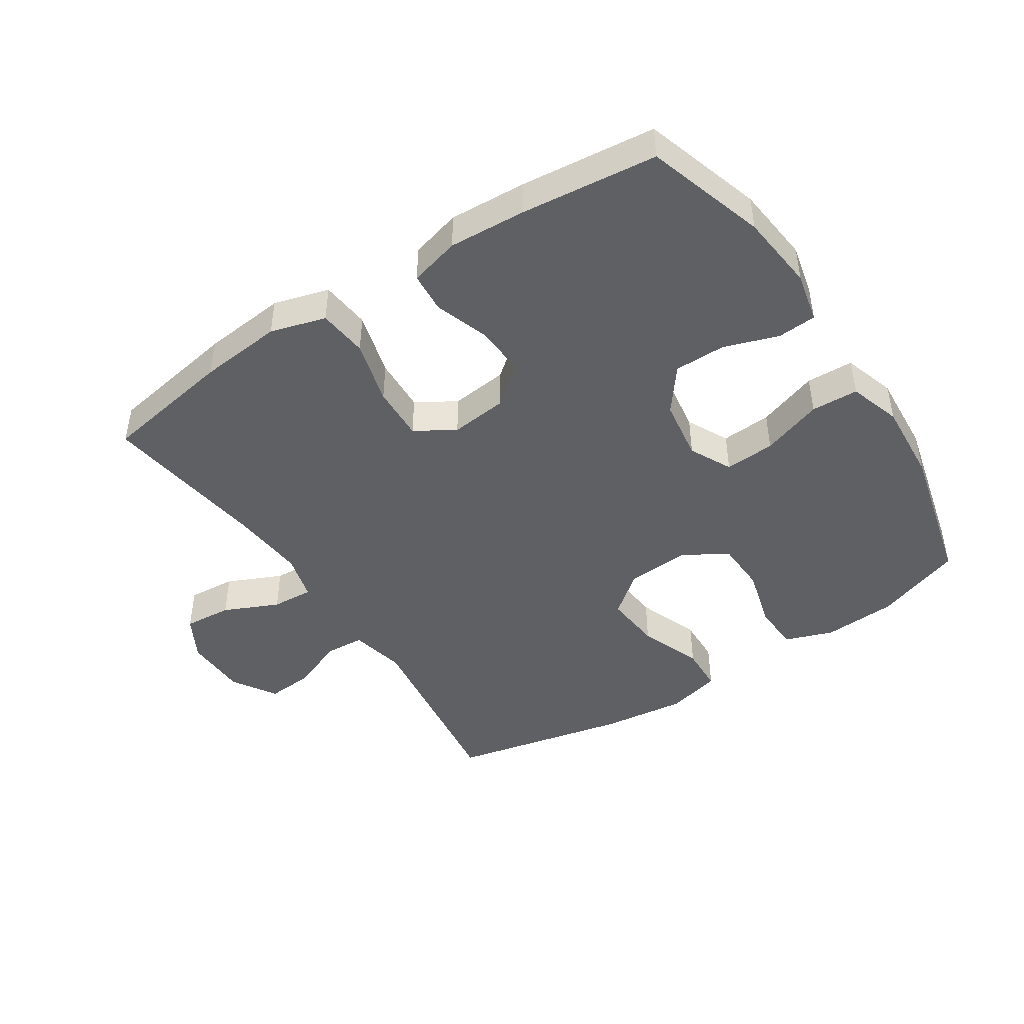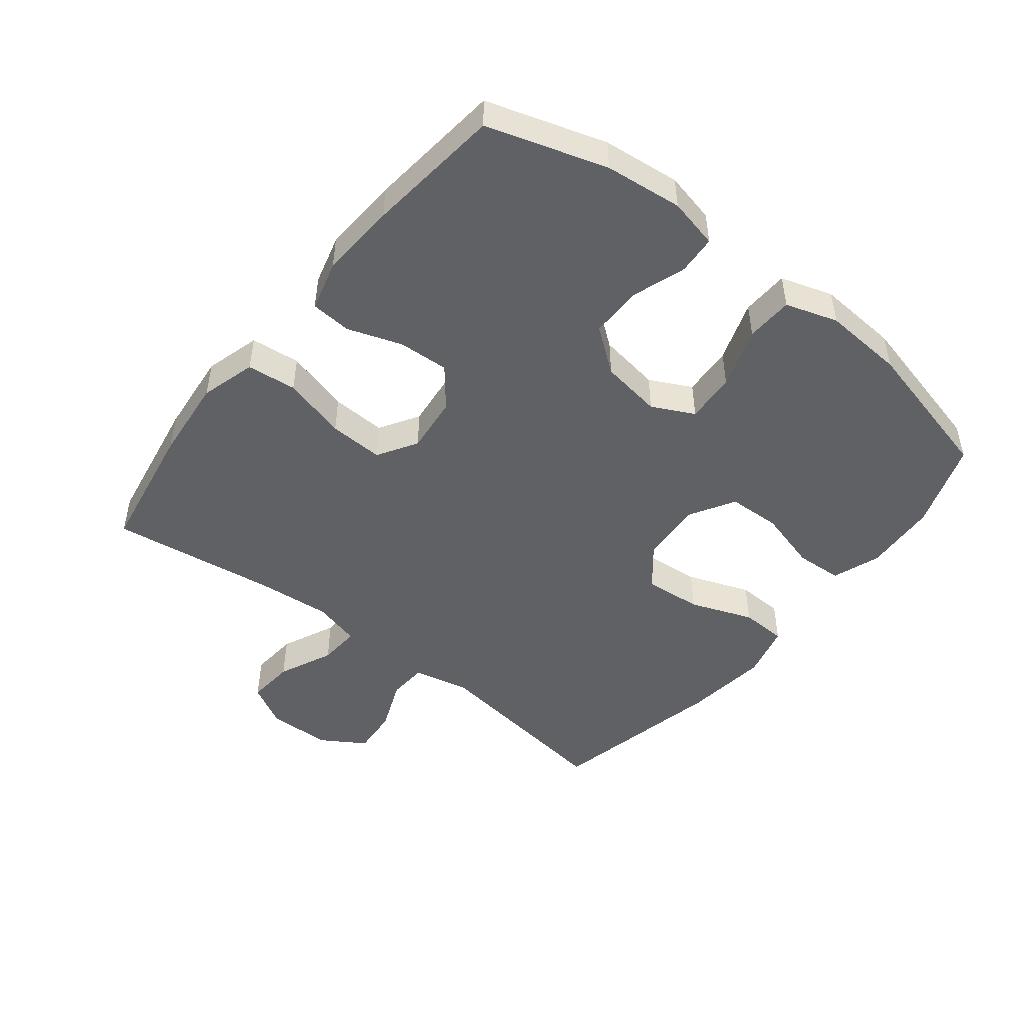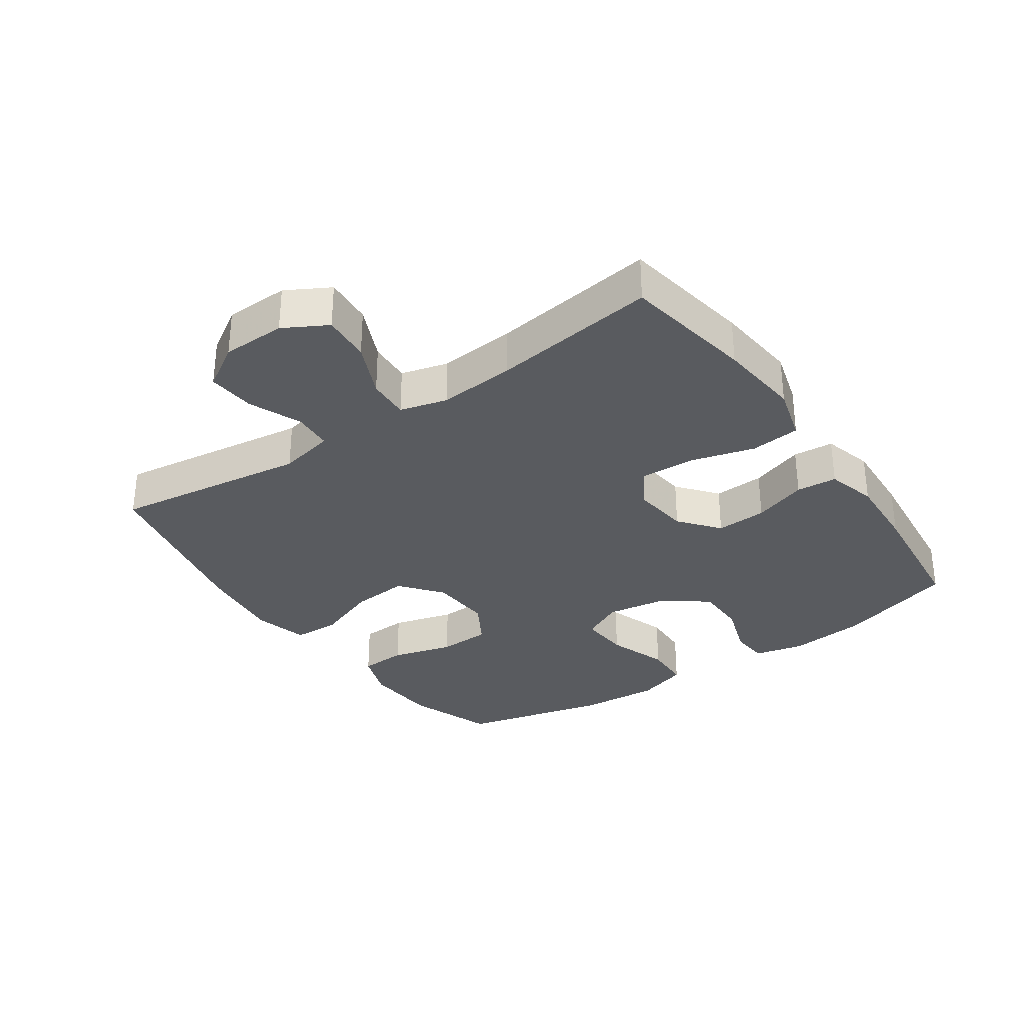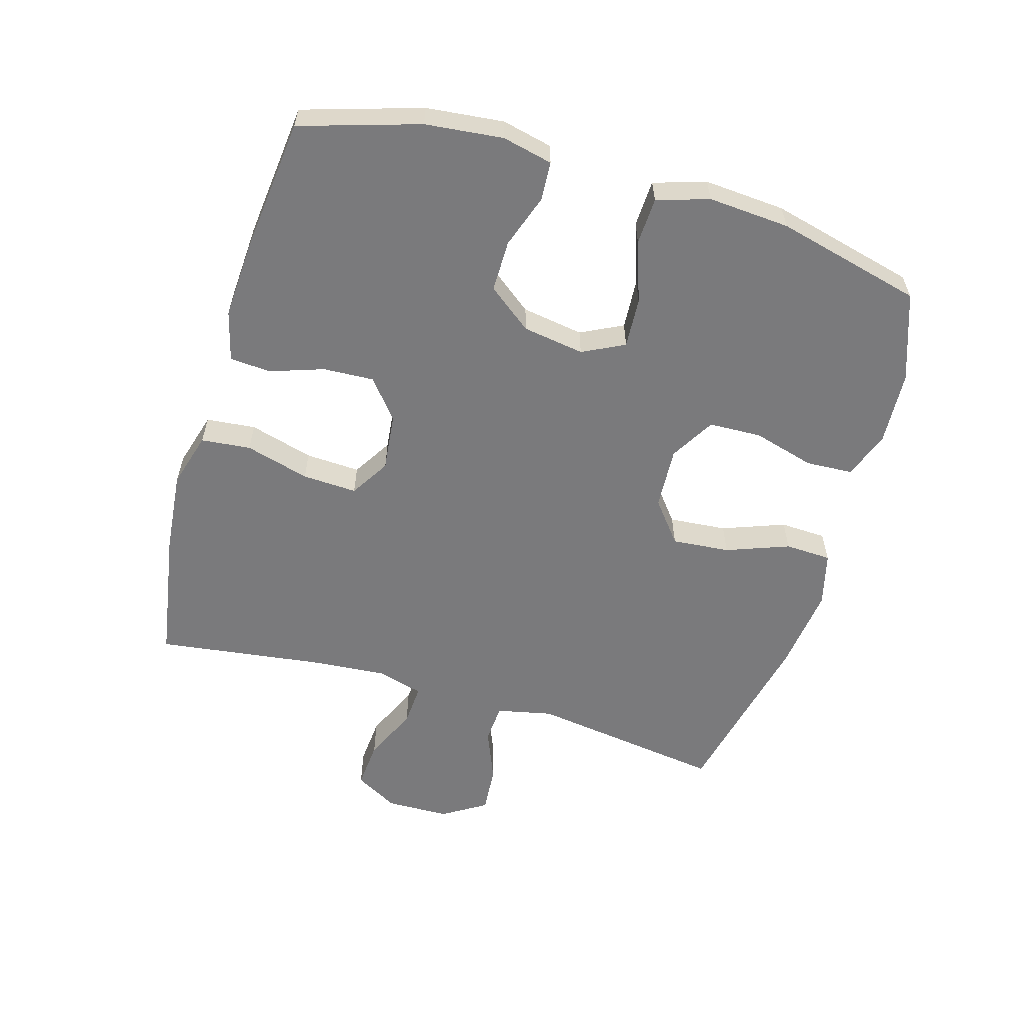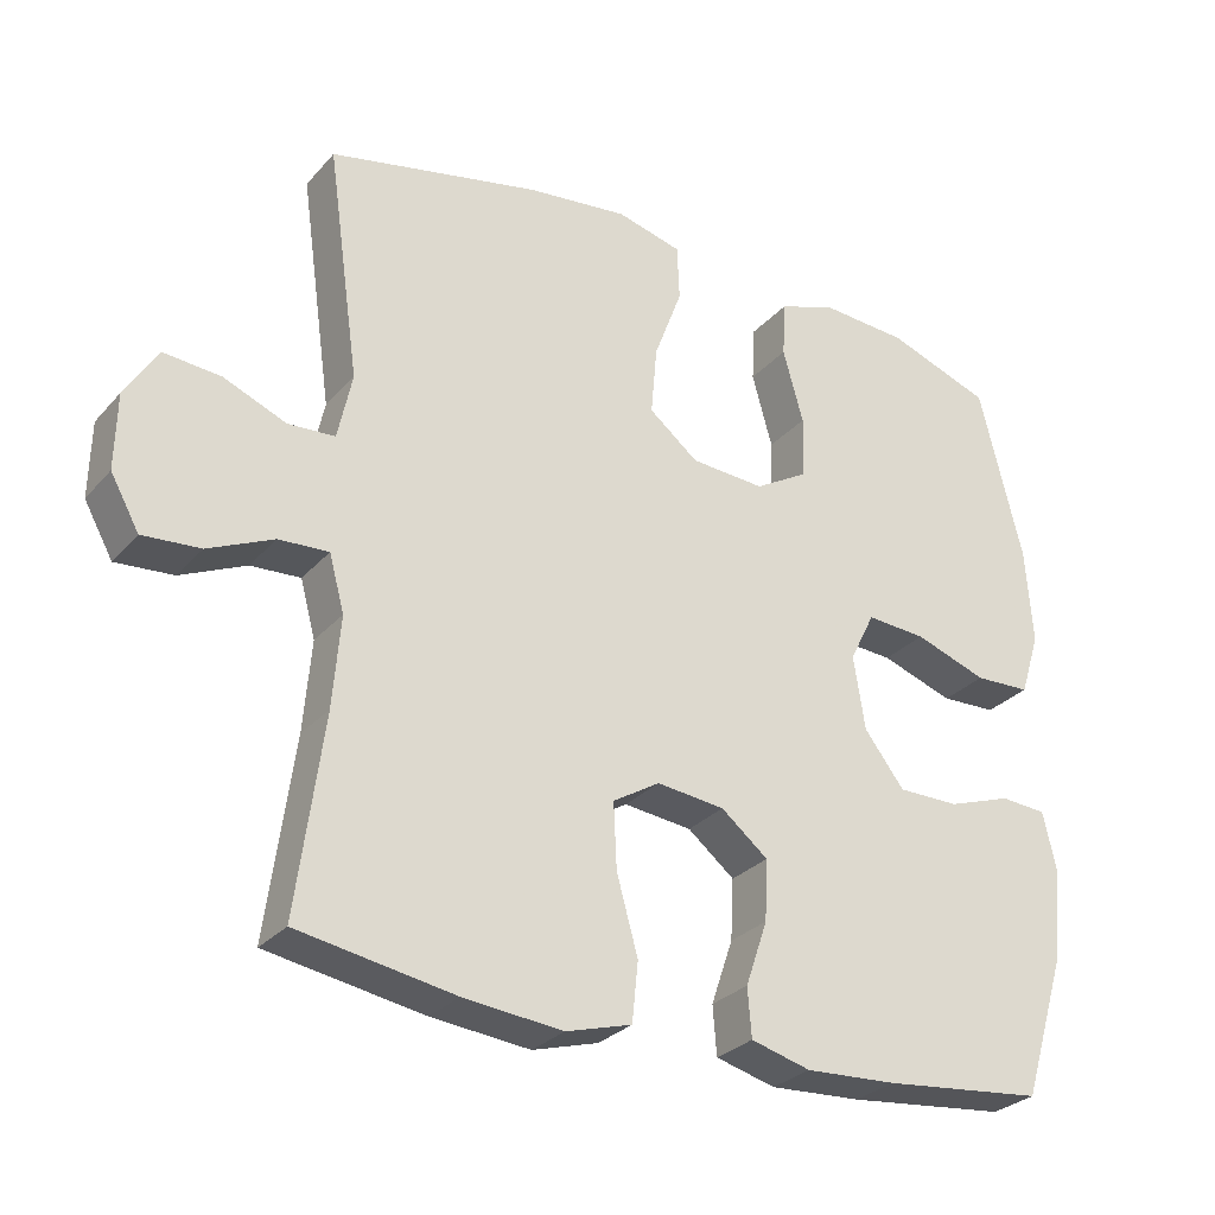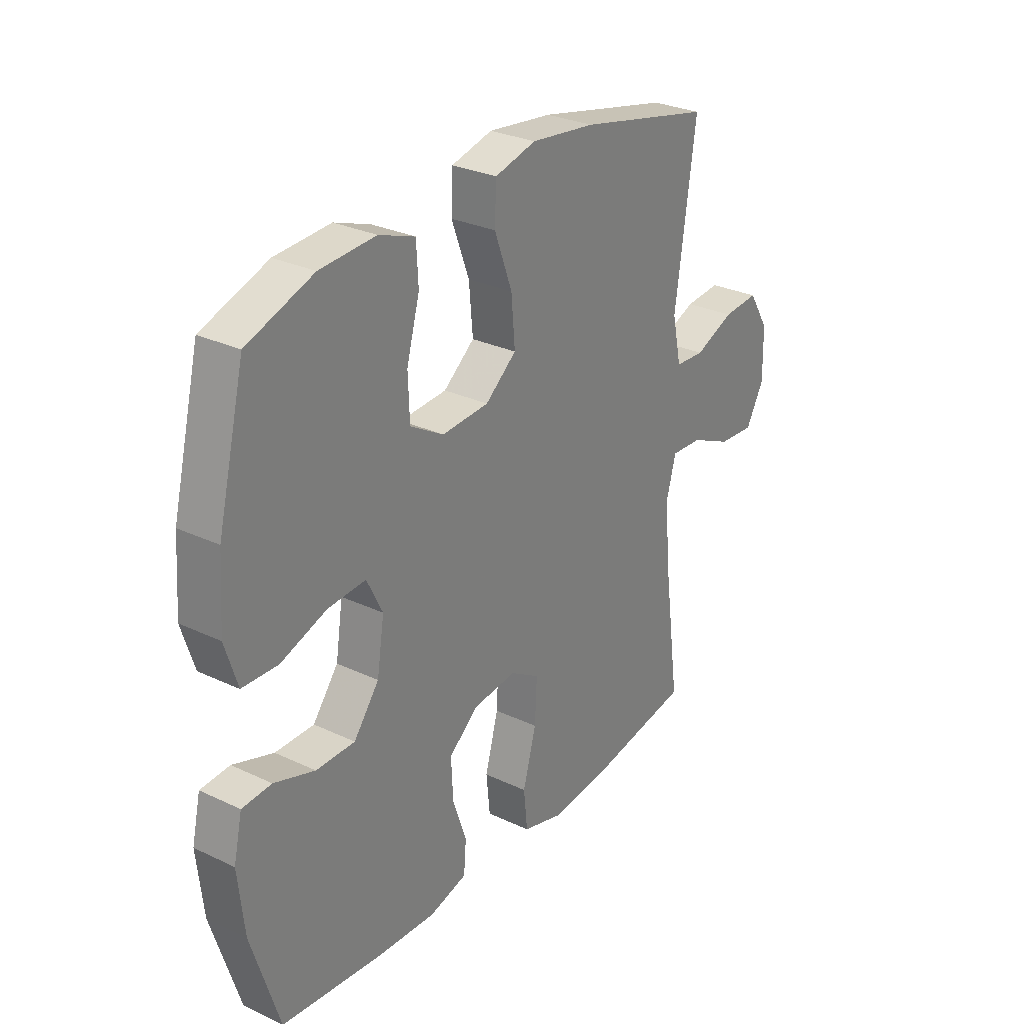
<metadata>
{"format":"obj","ext":"obj","renderer":"f3d","projection":"perspective","resolution":1024,"background":"white","views":[{"elev":-45.2,"azim":-146.7,"up":"+Y"},{"elev":-47.9,"azim":-128.3,"up":"+Y"},{"elev":-32.0,"azim":124.8,"up":"+Y"},{"elev":-58.2,"azim":-106.4,"up":"+Y"},{"elev":-28.7,"azim":147.4,"up":"+Z"},{"elev":28.8,"azim":-54.8,"up":"+Z"}]}
</metadata>
<code>
v -0.5 0.07 0.5
v -0.362 0.07 0.549
v -0.246 0.07 0.556
v -0.171 0.07 0.529
v -0.167 0.07 0.455
v -0.194 0.07 0.358
v -0.191 0.07 0.275
v -0.121 0.07 0.234
v -0.023 0.07 0.24
v 0.042 0.07 0.292
v 0.034 0.07 0.383
v -0.003 0.07 0.482
v 0 0.07 0.555
v 0.086 0.07 0.577
v 0.22 0.07 0.561
v 0.5 0.07 0.5
v 0.457 0.07 0.194
v 0.476 0.07 0.106
v 0.538 0.07 0.102
v 0.621 0.07 0.136
v 0.696 0.07 0.142
v 0.739 0.07 0.073
v 0.741 0.07 -0.027
v 0.703 0.07 -0.095
v 0.627 0.07 -0.089
v 0.541 0.07 -0.05
v 0.475 0.07 -0.046
v 0.455 0.07 -0.12
v 0.465 0.07 -0.24
v 0.5 0.07 -0.5
v 0.293 0.07 -0.535
v 0.162 0.07 -0.548
v 0.075 0.07 -0.523
v 0.067 0.07 -0.445
v 0.095 0.07 -0.344
v 0.099 0.07 -0.258
v 0.037 0.07 -0.22
v -0.053 0.07 -0.23
v -0.115 0.07 -0.28
v -0.111 0.07 -0.36
v -0.082 0.07 -0.445
v -0.087 0.07 -0.509
v -0.166 0.07 -0.53
v -0.287 0.07 -0.523
v -0.5 0.07 -0.5
v -0.558 0.07 -0.313
v -0.571 0.07 -0.191
v -0.553 0.07 -0.112
v -0.492 0.07 -0.108
v -0.407 0.07 -0.137
v -0.326 0.07 -0.137
v -0.273 0.07 -0.068
v -0.258 0.07 0.029
v -0.291 0.07 0.095
v -0.37 0.07 0.09
v -0.466 0.07 0.057
v -0.54 0.07 0.06
v -0.566 0.07 0.142
v -0.557 0.07 0.27
v -0.5 0 0.5
v -0.362 0 0.549
v -0.246 0 0.556
v -0.171 0 0.529
v -0.167 0 0.455
v -0.194 0 0.358
v -0.191 0 0.275
v -0.121 0 0.234
v -0.023 0 0.24
v 0.042 0 0.292
v 0.034 0 0.383
v -0.003 0 0.482
v 0 0 0.555
v 0.086 0 0.577
v 0.22 0 0.561
v 0.5 0 0.5
v 0.457 0 0.194
v 0.476 0 0.106
v 0.538 0 0.102
v 0.621 0 0.136
v 0.696 0 0.142
v 0.739 0 0.073
v 0.741 0 -0.027
v 0.703 0 -0.095
v 0.627 0 -0.089
v 0.541 0 -0.05
v 0.475 0 -0.046
v 0.455 0 -0.12
v 0.465 0 -0.24
v 0.5 0 -0.5
v 0.293 0 -0.535
v 0.162 0 -0.548
v 0.075 0 -0.523
v 0.067 0 -0.445
v 0.095 0 -0.344
v 0.099 0 -0.258
v 0.037 0 -0.22
v -0.053 0 -0.23
v -0.115 0 -0.28
v -0.111 0 -0.36
v -0.082 0 -0.445
v -0.087 0 -0.509
v -0.166 0 -0.53
v -0.287 0 -0.523
v -0.5 0 -0.5
v -0.558 0 -0.313
v -0.571 0 -0.191
v -0.553 0 -0.112
v -0.492 0 -0.108
v -0.407 0 -0.137
v -0.326 0 -0.137
v -0.273 0 -0.068
v -0.258 0 0.029
v -0.291 0 0.095
v -0.37 0 0.09
v -0.466 0 0.057
v -0.54 0 0.06
v -0.566 0 0.142
v -0.557 0 0.27
f 4 5 6
f 3 4 6
f 2 3 6
f 1 2 6
f 59 1 6
f 58 59 6
f 57 58 6
f 56 57 6
f 55 56 6
f 54 55 6 7
f 53 54 7 8
f 52 53 8 9
f 51 52 9 10
f 48 49 50
f 47 48 50
f 46 47 50
f 45 46 50
f 44 45 50
f 43 44 50
f 42 43 50
f 41 42 50
f 40 41 50
f 39 40 50 51
f 38 39 51 10
f 33 34 35
f 32 33 35
f 31 32 35
f 30 31 35
f 29 30 35
f 28 29 35 36
f 27 28 36 37
f 24 25 26
f 23 24 26
f 22 23 26
f 21 22 26
f 20 21 26
f 19 20 26
f 18 19 26 27
f 37 38 10
f 27 37 10
f 18 27 10
f 17 18 10
f 15 16 17
f 14 15 17
f 13 14 17
f 12 13 17
f 11 12 17
f 10 11 17
f 65 64 63
f 65 63 62
f 65 62 61
f 65 61 60
f 65 60 118
f 65 118 117
f 65 117 116
f 65 116 115
f 65 115 114
f 66 65 114 113
f 67 66 113 112
f 68 67 112 111
f 69 68 111 110
f 109 108 107
f 109 107 106
f 109 106 105
f 109 105 104
f 109 104 103
f 109 103 102
f 109 102 101
f 109 101 100
f 109 100 99
f 110 109 99 98
f 69 110 98 97
f 94 93 92
f 94 92 91
f 94 91 90
f 94 90 89
f 94 89 88
f 95 94 88 87
f 96 95 87 86
f 85 84 83
f 85 83 82
f 85 82 81
f 85 81 80
f 85 80 79
f 85 79 78
f 86 85 78 77
f 69 97 96
f 69 96 86
f 69 86 77
f 69 77 76
f 76 75 74
f 76 74 73
f 76 73 72
f 76 72 71
f 76 71 70
f 76 70 69
f 1 60 61 2
f 2 61 62 3
f 3 62 63 4
f 4 63 64 5
f 5 64 65 6
f 6 65 66 7
f 7 66 67 8
f 8 67 68 9
f 9 68 69 10
f 10 69 70 11
f 11 70 71 12
f 12 71 72 13
f 13 72 73 14
f 14 73 74 15
f 15 74 75 16
f 16 75 76 17
f 17 76 77 18
f 18 77 78 19
f 19 78 79 20
f 20 79 80 21
f 21 80 81 22
f 22 81 82 23
f 23 82 83 24
f 24 83 84 25
f 25 84 85 26
f 26 85 86 27
f 27 86 87 28
f 28 87 88 29
f 29 88 89 30
f 30 89 90 31
f 31 90 91 32
f 32 91 92 33
f 33 92 93 34
f 34 93 94 35
f 35 94 95 36
f 36 95 96 37
f 37 96 97 38
f 38 97 98 39
f 39 98 99 40
f 40 99 100 41
f 41 100 101 42
f 42 101 102 43
f 43 102 103 44
f 44 103 104 45
f 45 104 105 46
f 46 105 106 47
f 47 106 107 48
f 48 107 108 49
f 49 108 109 50
f 50 109 110 51
f 51 110 111 52
f 52 111 112 53
f 53 112 113 54
f 54 113 114 55
f 55 114 115 56
f 56 115 116 57
f 57 116 117 58
f 58 117 118 59
f 59 118 60 1

</code>
